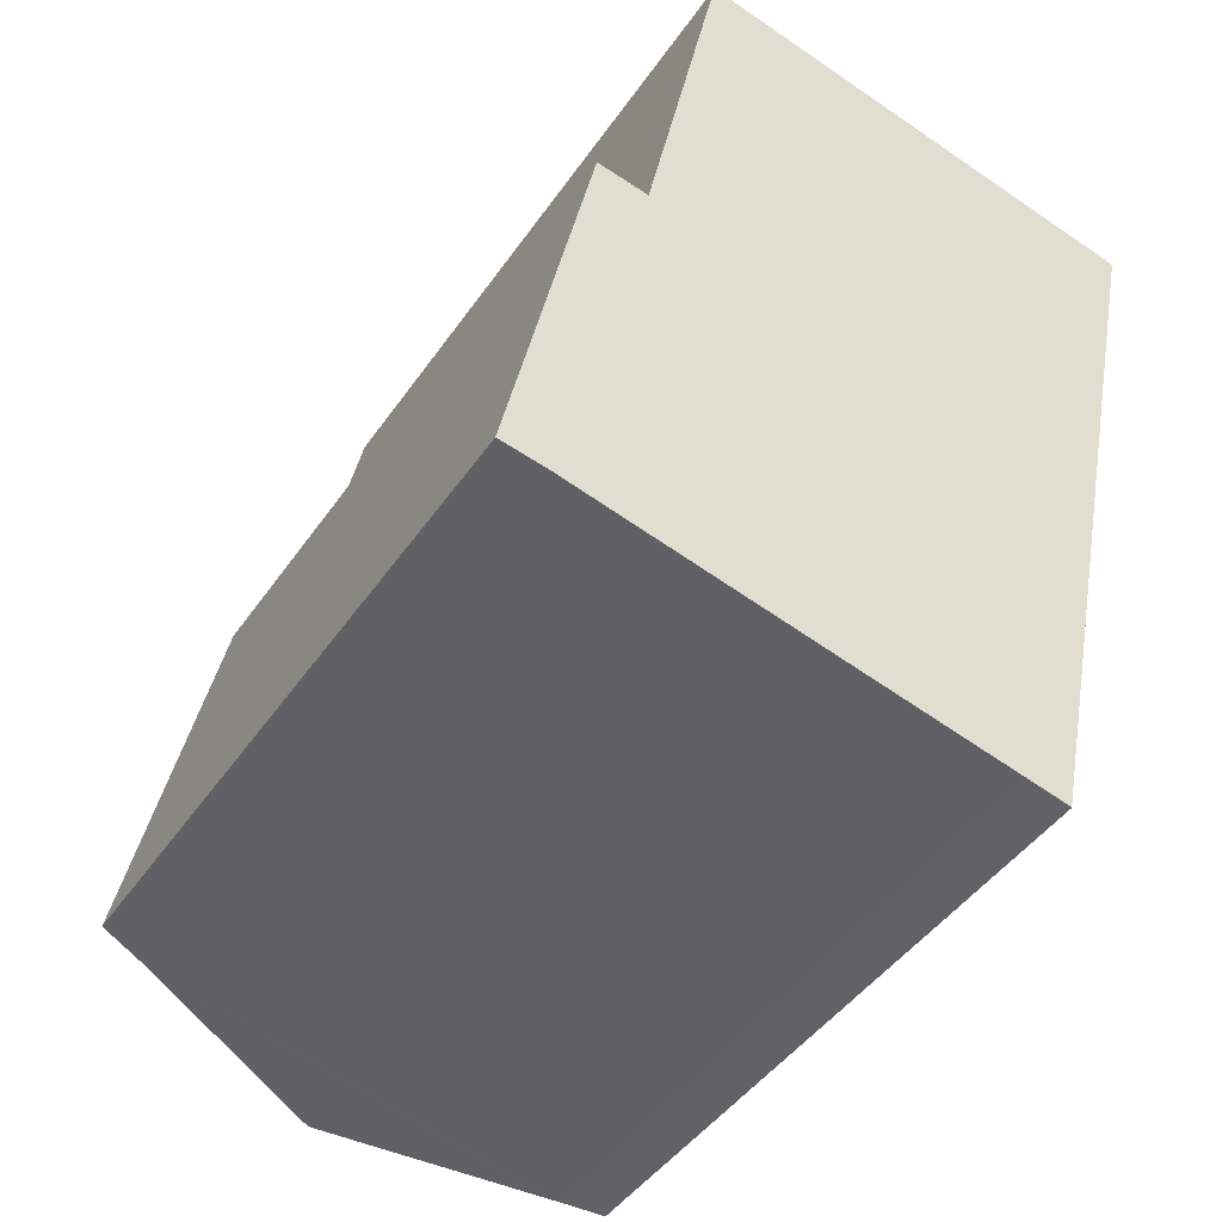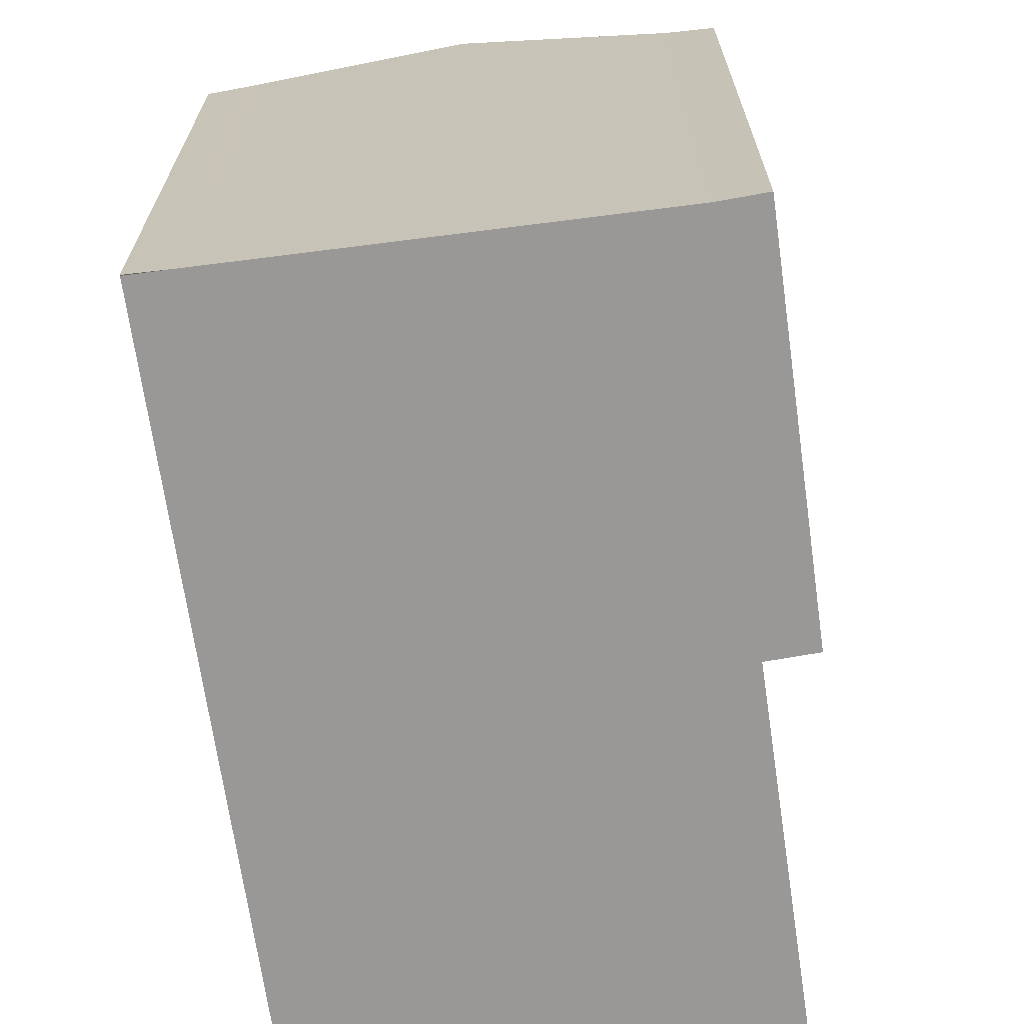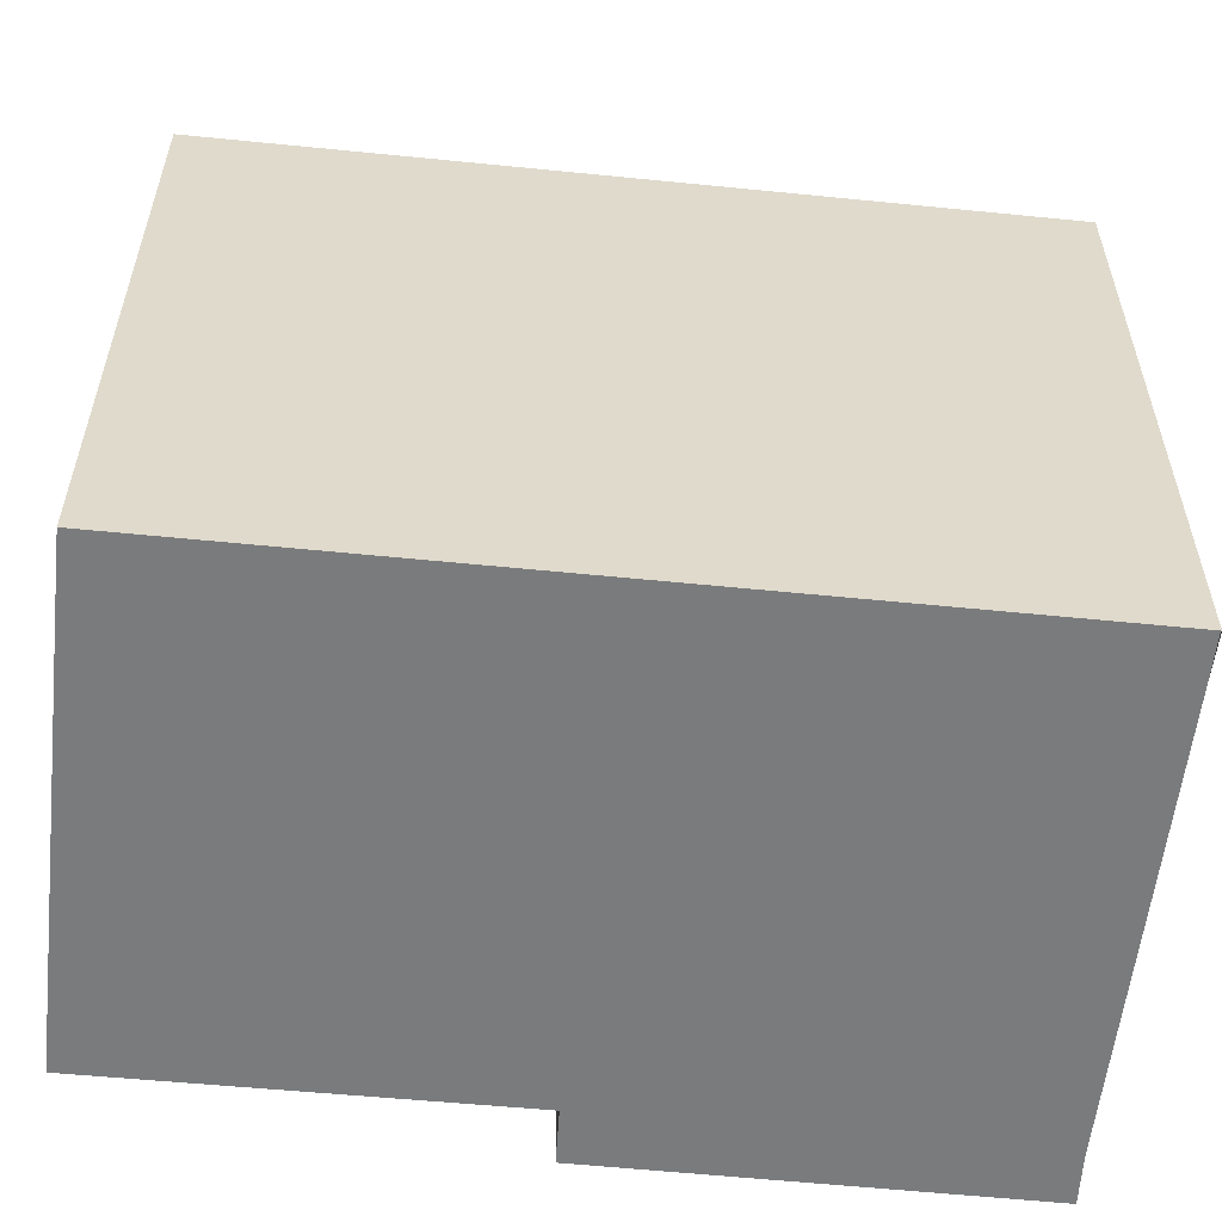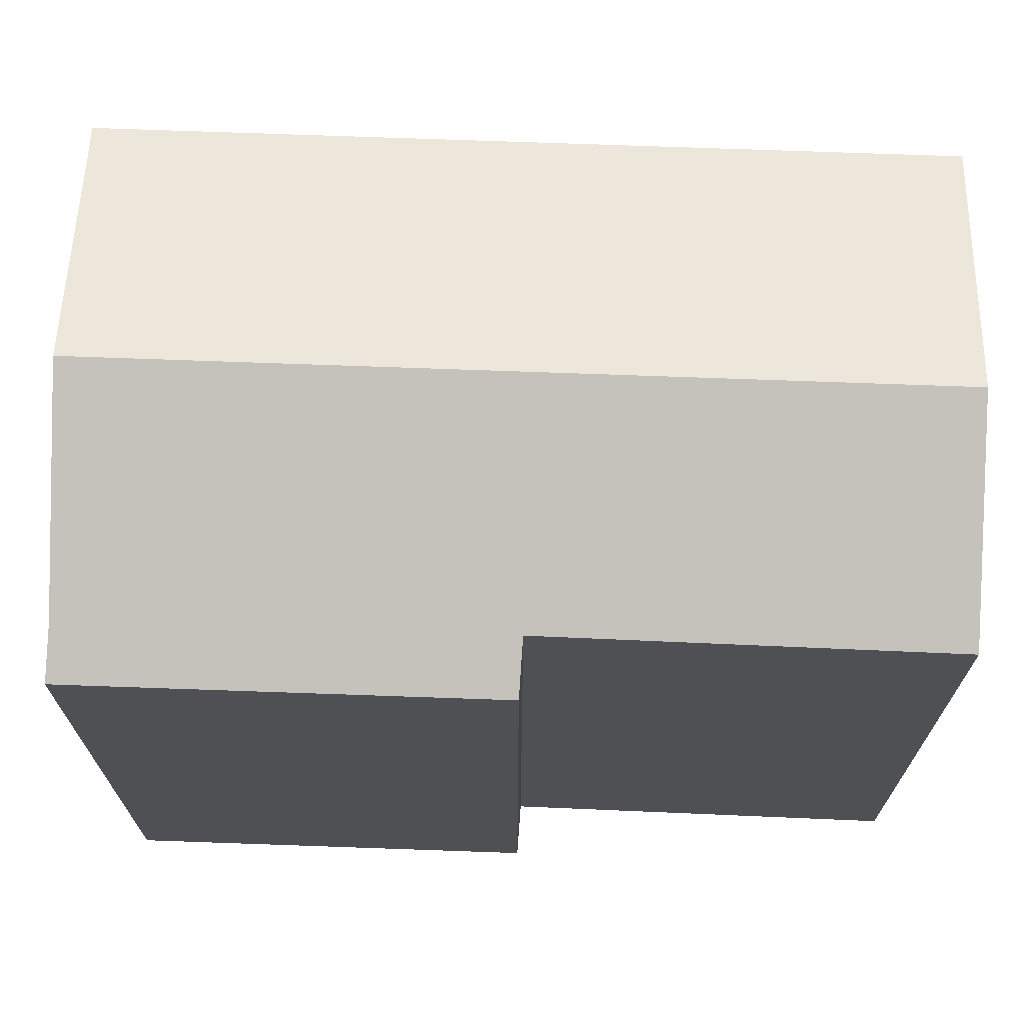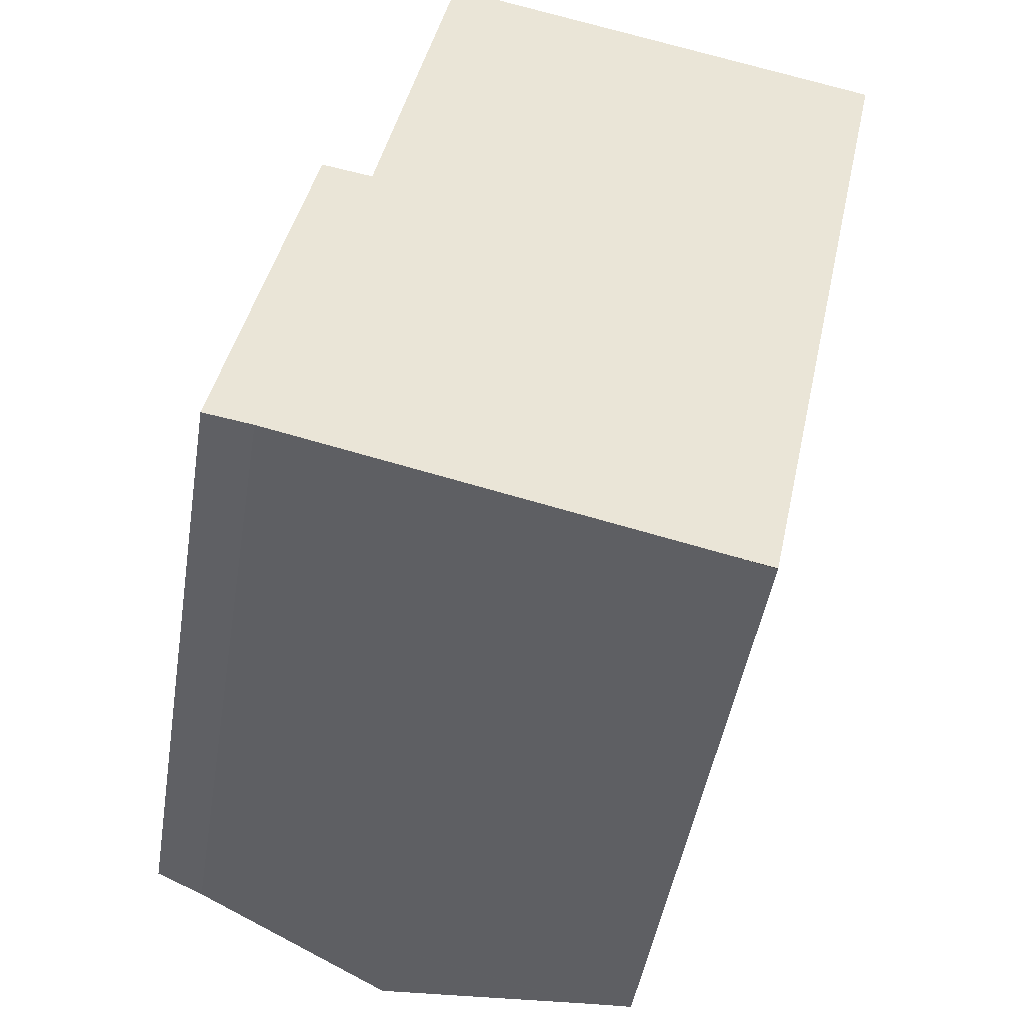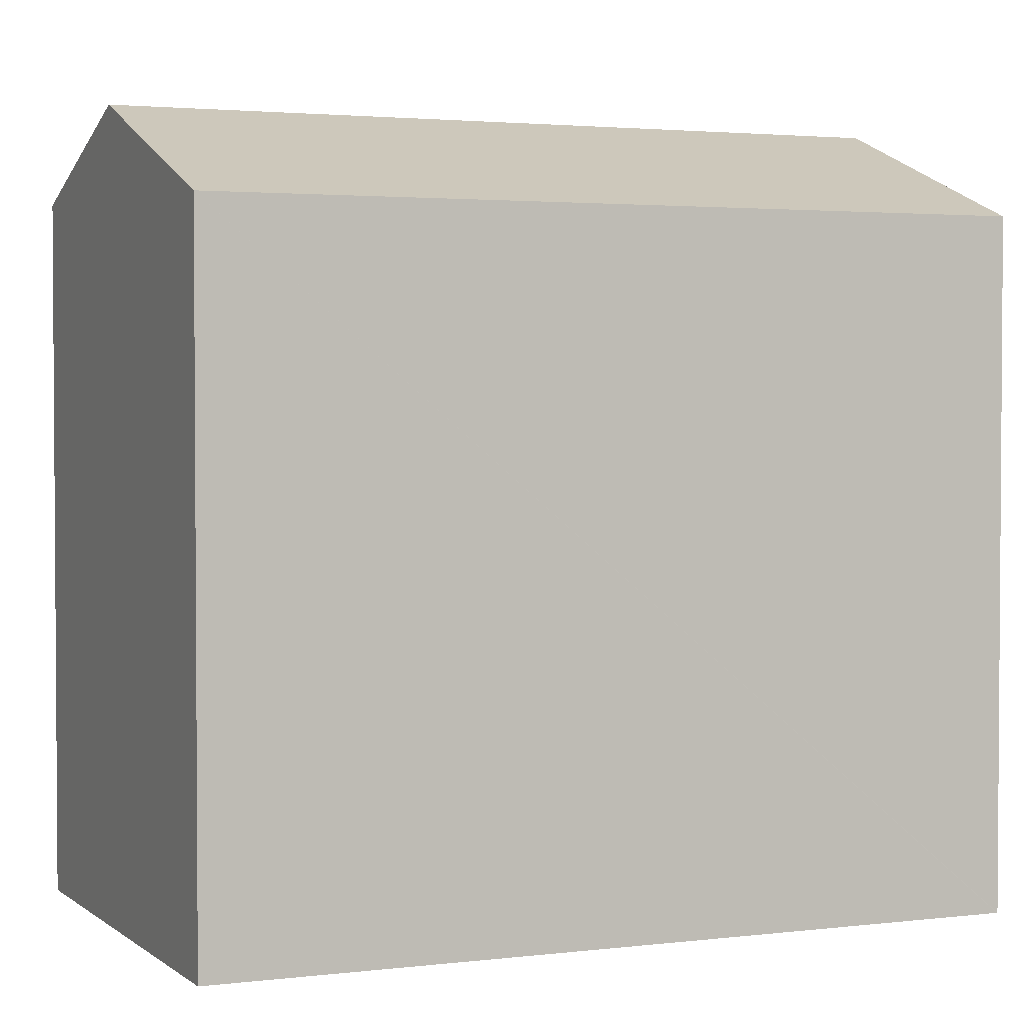
<metadata>
{"format":"obj","ext":"obj","renderer":"f3d","projection":"perspective","resolution":1024,"background":"white","views":[{"elev":-44.9,"azim":-32.3,"up":"+Z"},{"elev":-68.6,"azim":-159.9,"up":"+Y"},{"elev":-58.3,"azim":96.1,"up":"+Y"},{"elev":71.5,"azim":-75.9,"up":"+Y"},{"elev":-46.5,"azim":-9.1,"up":"+Z"},{"elev":2.5,"azim":78.5,"up":"+Y"}]}
</metadata>
<code>
v  12.91 18.51 -2.866
v  13.97 18.11 -3.099
v  13.96 18.11 -3.121
v  18.48 18.11 18.05
v  12.76 18.56 -2.832
v  12.68 18.59 -2.813
v  6.98 20.75 -1.515
v  17.27 18.56 18.32
v  11.47 20.75 19.58
v  2.303 18.12 10.75
v  1.315 18.61 -0.225
v  0 18.12 1.109e-15
v  3.694 18.64 10.51
v  5.821 18.62 20.82
v  12.76 1.734e-16 -2.832
v  13.96 1.911e-16 -3.121
v  12.91 1.755e-16 -2.866
v  12.68 1.722e-16 -2.813
v  1.315 1.378e-17 -0.225
v  6.98 9.277e-17 -1.515
v  0 0 0
v  2.303 -6.585e-16 10.75
v  3.694 -6.436e-16 10.51
v  5.821 -1.275e-15 20.82
v  17.27 -1.121e-15 18.32
v  18.48 -1.105e-15 18.05
v  11.47 -1.199e-15 19.58
v  13.97 1.898e-16 -3.099
g defaultobject
f 1 2 3
f 2 1 4
f 4 1 5
f 4 5 6
f 4 6 7
f 4 7 8
f 8 7 9
f 10 11 12
f 11 10 7
f 7 10 13
f 7 13 9
f 9 13 14
f 1 15 5
f 15 1 3
f 15 3 16
f 15 16 17
f 6 11 7
f 11 6 5
f 11 5 15
f 11 15 18
f 11 18 19
f 19 18 20
f 19 12 11
f 12 19 21
f 12 22 10
f 22 12 21
f 23 14 13
f 14 23 24
f 10 23 13
f 23 10 22
f 24 9 14
f 9 24 8
f 8 24 4
f 4 24 25
f 4 25 26
f 25 24 27
f 2 16 3
f 16 2 4
f 16 4 28
f 28 4 26
f 21 23 22
f 23 27 24
f 27 23 25
f 25 23 26
f 26 23 28
f 28 23 19
f 19 23 21
f 28 19 20
f 28 20 18

</code>
